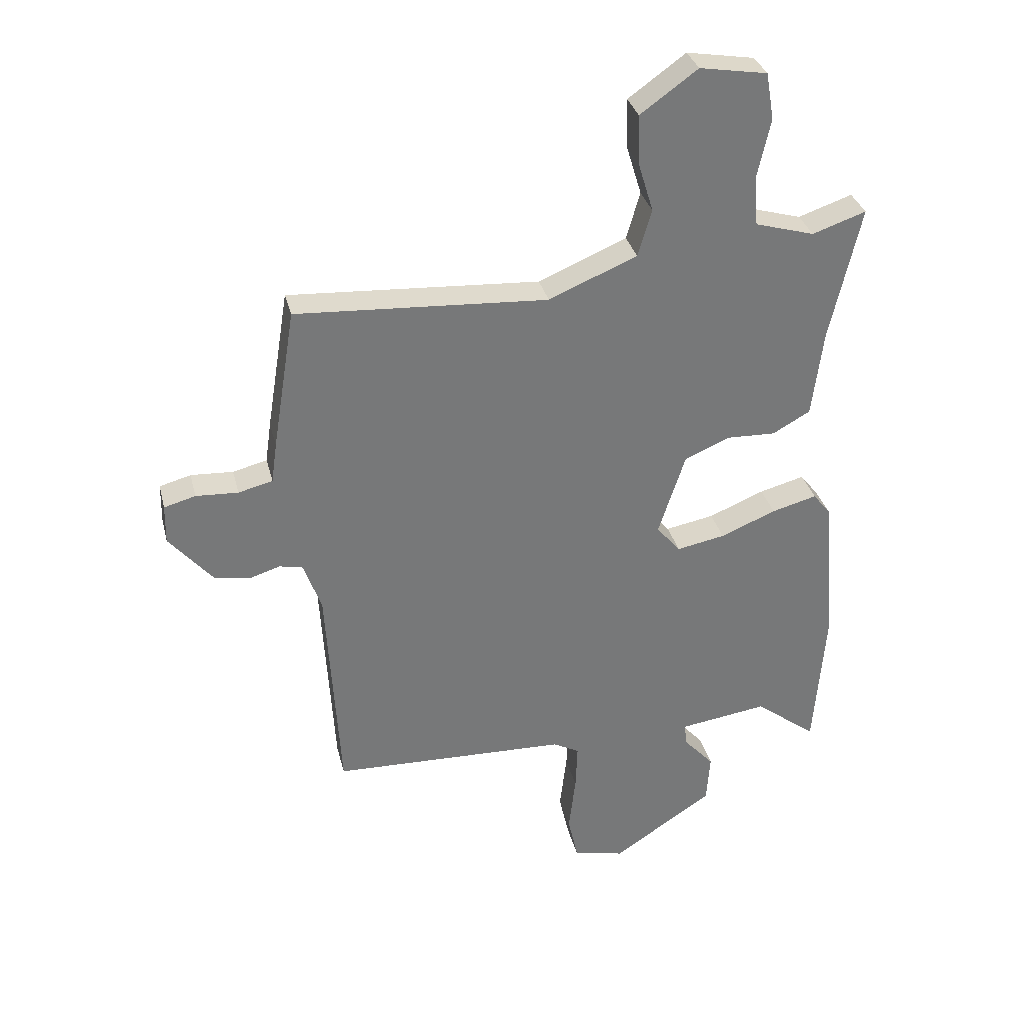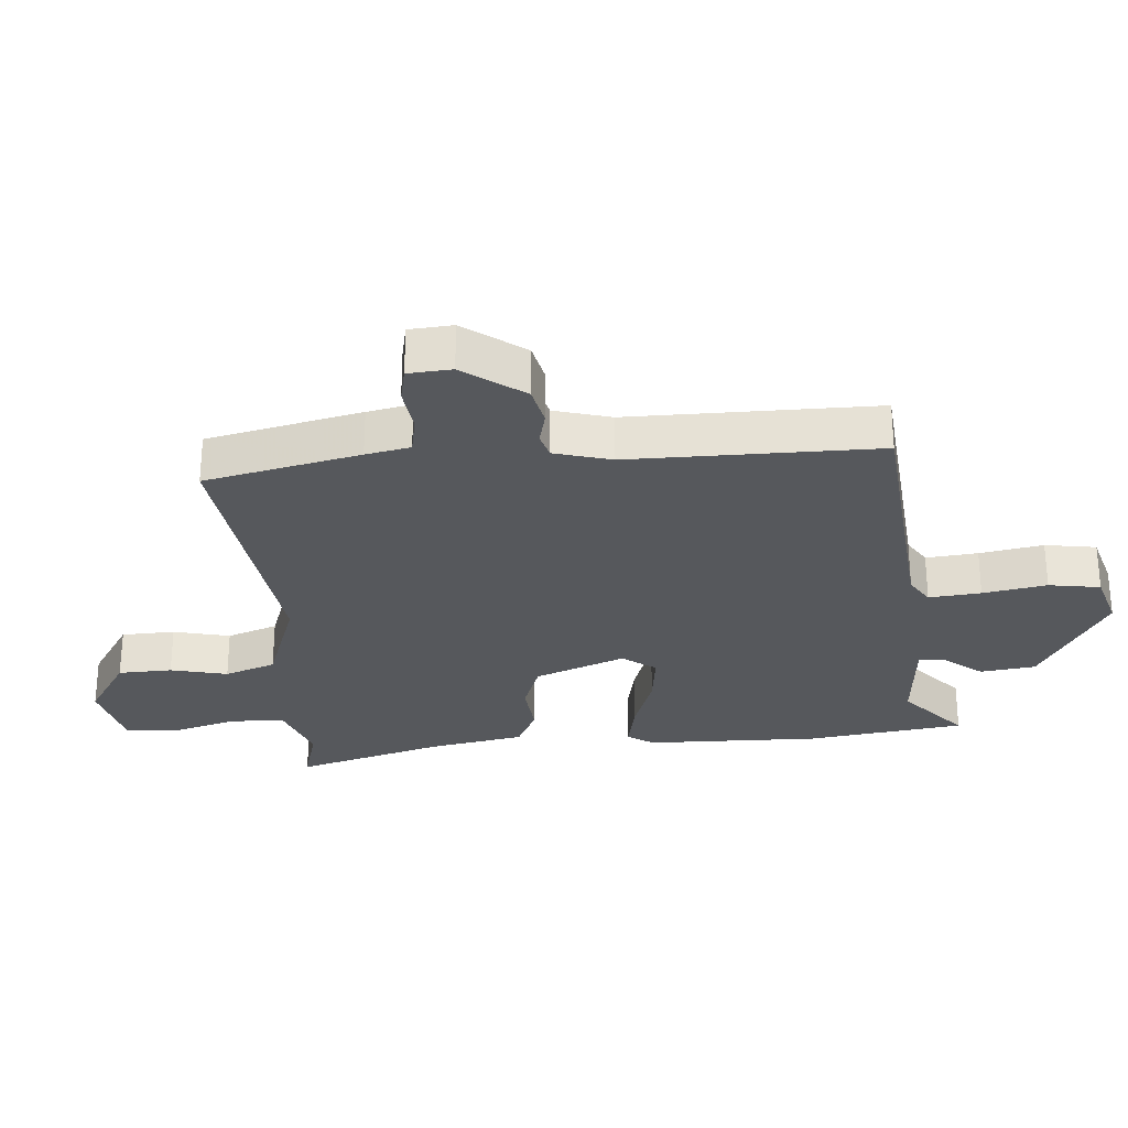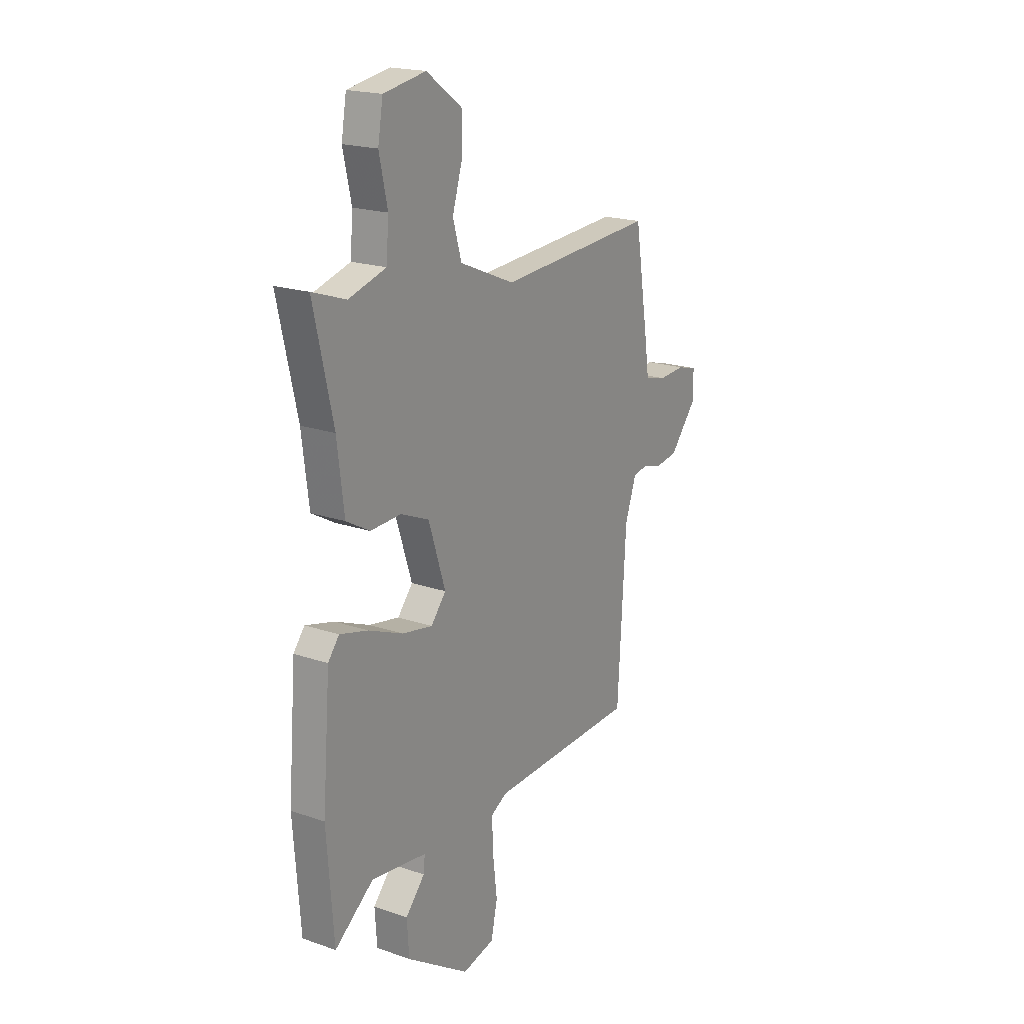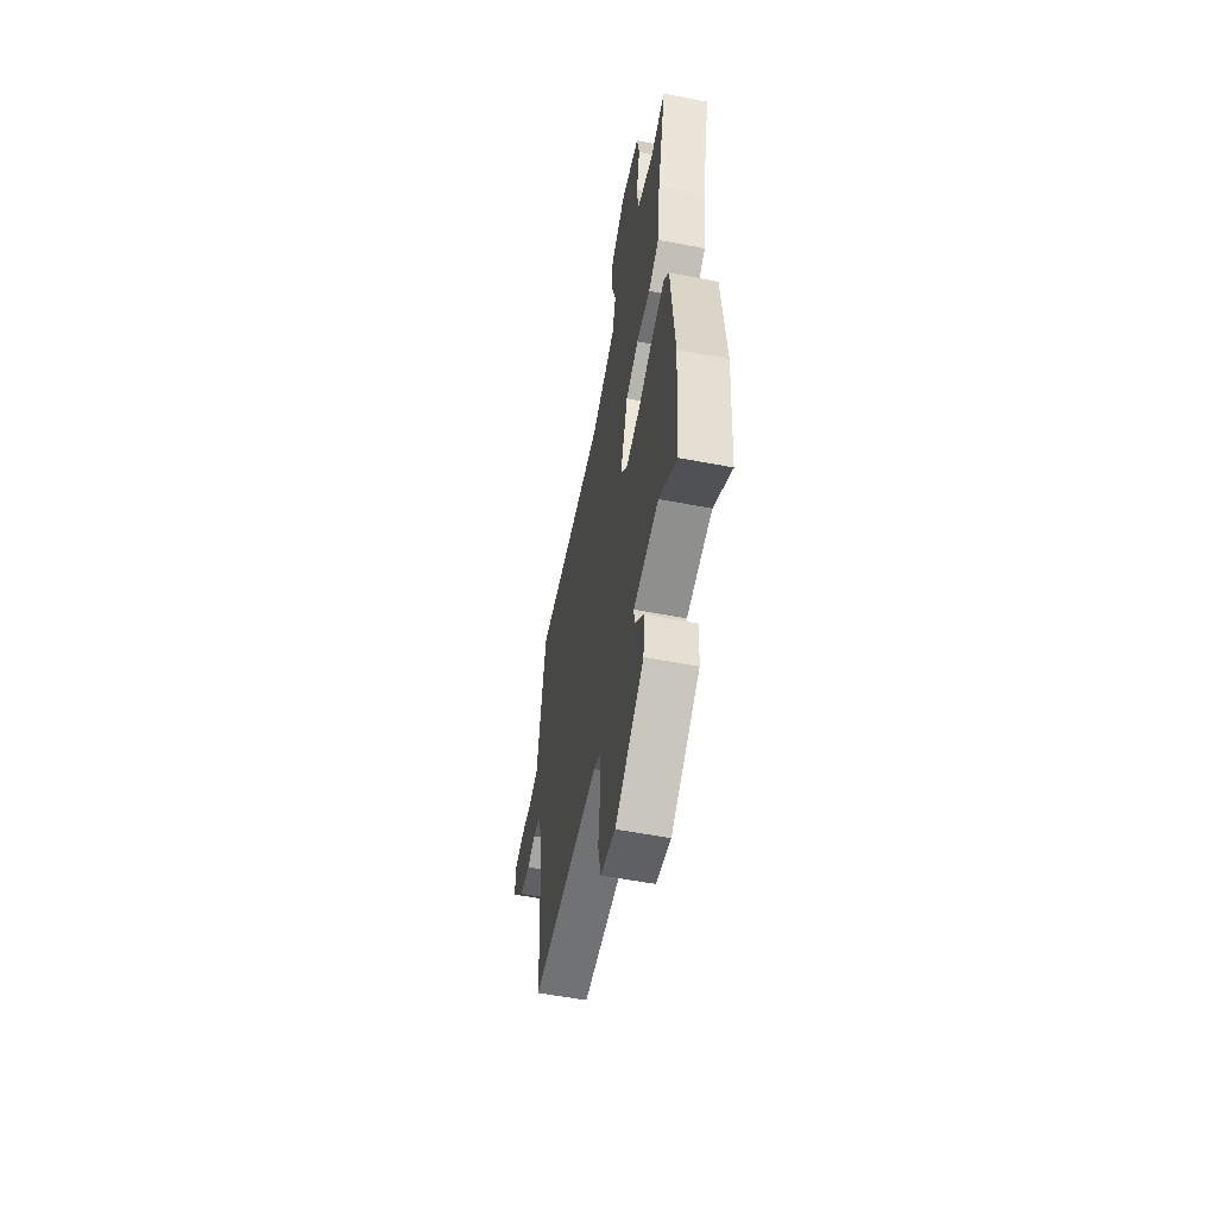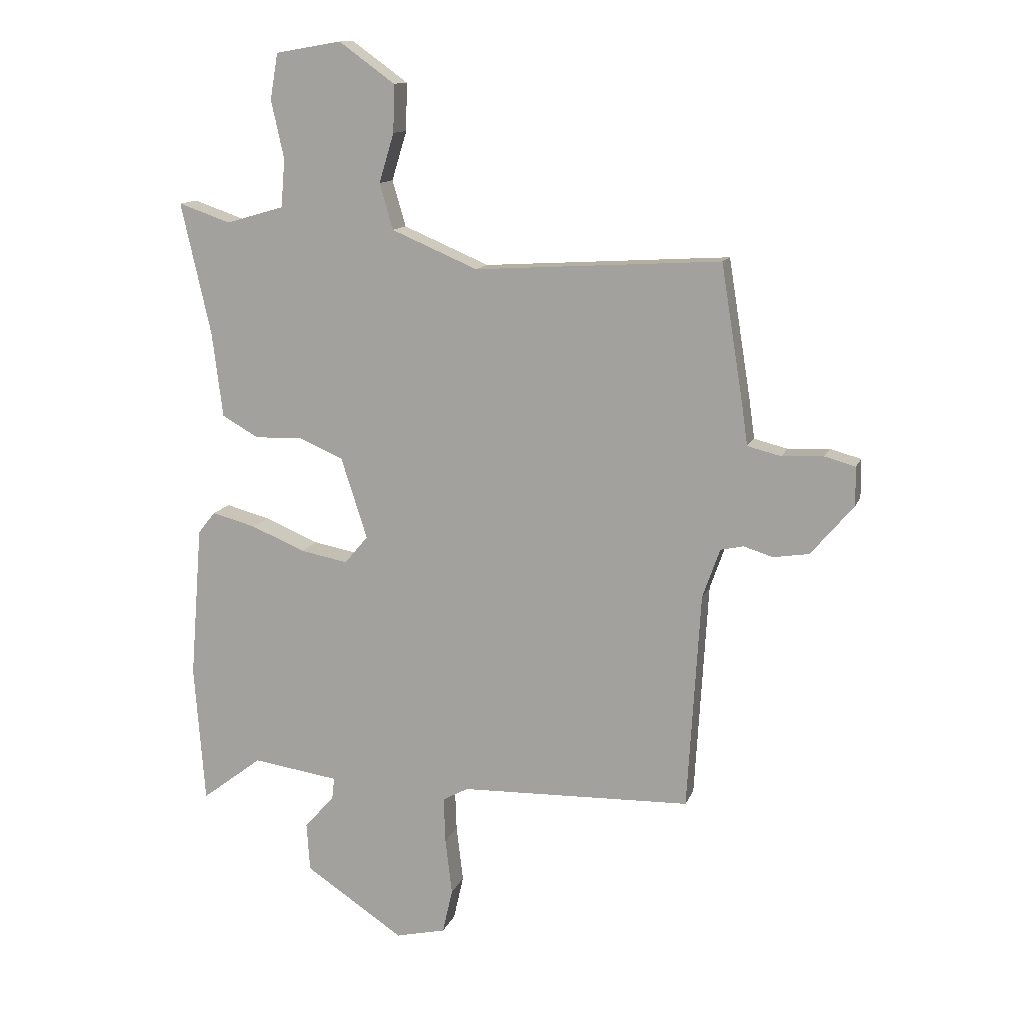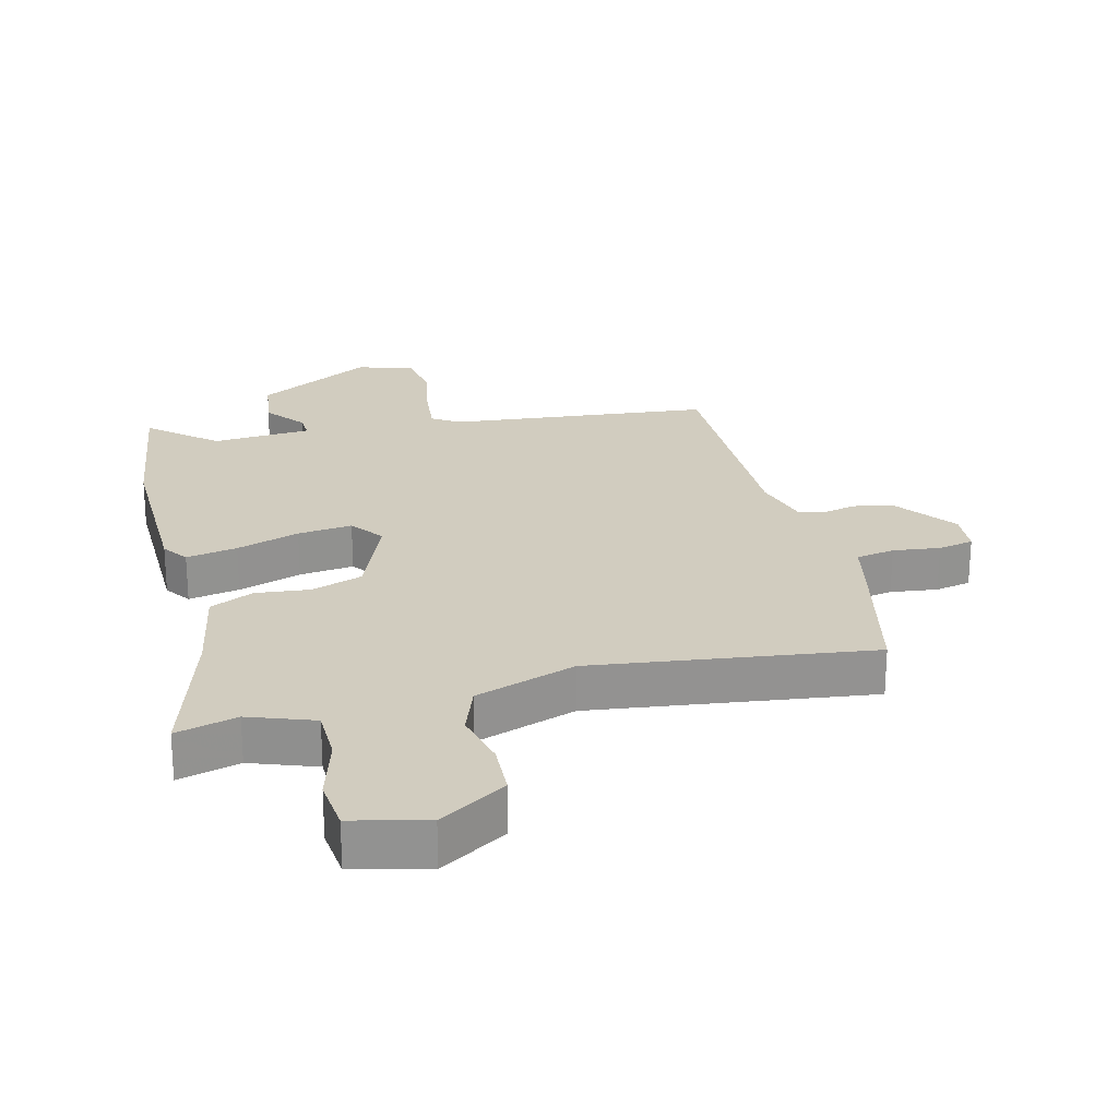
<metadata>
{"format":"obj","ext":"obj","renderer":"f3d","projection":"perspective","resolution":1024,"background":"white","views":[{"elev":32.9,"azim":166.4,"up":"+Z"},{"elev":-28.3,"azim":98.1,"up":"+Y"},{"elev":19.7,"azim":-57.4,"up":"+Z"},{"elev":-57.2,"azim":-101.3,"up":"+Z"},{"elev":12.7,"azim":16.1,"up":"+Z"},{"elev":23.9,"azim":-10.3,"up":"+Y"}]}
</metadata>
<code>
v -0.494 0.07 -0.584
v -0.513 0.07 -0.334
v -0.491 0.07 -0.06
v -0.46 0.07 -0.021
v -0.381 0.07 -0.042
v -0.284 0.07 -0.082
v -0.199 0.07 -0.098
v -0.157 0.07 -0.048
v -0.204 0.07 0.097
v -0.283 0.07 0.131
v -0.369 0.07 0.128
v -0.435 0.07 0.165
v -0.454 0.07 0.317
v -0.508 0.07 0.554
v -0.414 0.07 0.522
v -0.31 0.07 0.552
v -0.303 0.07 0.638
v -0.326 0.07 0.742
v -0.312 0.07 0.824
v -0.194 0.07 0.844
v -0.094 0.07 0.772
v -0.096 0.07 0.687
v -0.123 0.07 0.599
v -0.099 0.07 0.517
v 0.055 0.07 0.452
v 0.495 0.07 0.479
v 0.535 0.07 0.232
v 0.545 0.07 0.161
v 0.605 0.07 0.146
v 0.679 0.07 0.15
v 0.734 0.07 0.135
v 0.735 0.07 0.066
v 0.659 0.07 -0.024
v 0.595 0.07 -0.034
v 0.543 0.07 -0.018
v 0.502 0.07 -0.027
v 0.471 0.07 -0.115
v 0.448 0.07 -0.504
v 0.034 0.07 -0.517
v -0.012 0.07 -0.542
v -0.009 0.07 -0.624
v 0.003 0.07 -0.725
v -0.015 0.07 -0.805
v -0.105 0.07 -0.826
v -0.282 0.07 -0.709
v -0.288 0.07 -0.622
v -0.234 0.07 -0.562
v -0.23 0.07 -0.523
v -0.385 0.07 -0.501
v -0.494 0 -0.584
v -0.513 0 -0.334
v -0.491 0 -0.06
v -0.46 0 -0.021
v -0.381 0 -0.042
v -0.284 0 -0.082
v -0.199 0 -0.098
v -0.157 0 -0.048
v -0.204 0 0.097
v -0.283 0 0.131
v -0.369 0 0.128
v -0.435 0 0.165
v -0.454 0 0.317
v -0.508 0 0.554
v -0.414 0 0.522
v -0.31 0 0.552
v -0.303 0 0.638
v -0.326 0 0.742
v -0.312 0 0.824
v -0.194 0 0.844
v -0.094 0 0.772
v -0.096 0 0.687
v -0.123 0 0.599
v -0.099 0 0.517
v 0.055 0 0.452
v 0.495 0 0.479
v 0.535 0 0.232
v 0.545 0 0.161
v 0.605 0 0.146
v 0.679 0 0.15
v 0.734 0 0.135
v 0.735 0 0.066
v 0.659 0 -0.024
v 0.595 0 -0.034
v 0.543 0 -0.018
v 0.502 0 -0.027
v 0.471 0 -0.115
v 0.448 0 -0.504
v 0.034 0 -0.517
v -0.012 0 -0.542
v -0.009 0 -0.624
v 0.003 0 -0.725
v -0.015 0 -0.805
v -0.105 0 -0.826
v -0.282 0 -0.709
v -0.288 0 -0.622
v -0.234 0 -0.562
v -0.23 0 -0.523
v -0.385 0 -0.501
f 44 45 46 47
f 44 47 48
f 41 42 43 44
f 40 41 44 48
f 39 40 48 49
f 37 38 39 49
f 32 33 34 35
f 32 35 36
f 29 30 31 32
f 28 29 32 36
f 25 26 27 28
f 24 25 28 36
f 20 21 22 23
f 18 19 20 23
f 17 18 23 24
f 16 17 24 36
f 13 14 15
f 10 11 12 13
f 9 10 13 15
f 3 4 5 6
f 3 6 7
f 49 1 2 3
f 49 3 7
f 37 49 7 8
f 36 37 8 9
f 9 15 16 36
f 96 95 94 93
f 97 96 93
f 93 92 91 90
f 97 93 90 89
f 98 97 89 88
f 98 88 87 86
f 84 83 82 81
f 85 84 81
f 81 80 79 78
f 85 81 78 77
f 77 76 75 74
f 85 77 74 73
f 72 71 70 69
f 72 69 68 67
f 73 72 67 66
f 85 73 66 65
f 64 63 62
f 62 61 60 59
f 64 62 59 58
f 55 54 53 52
f 56 55 52
f 52 51 50 98
f 56 52 98
f 57 56 98 86
f 58 57 86 85
f 85 65 64 58
f 1 50 51 2
f 2 51 52 3
f 3 52 53 4
f 4 53 54 5
f 5 54 55 6
f 6 55 56 7
f 7 56 57 8
f 8 57 58 9
f 9 58 59 10
f 10 59 60 11
f 11 60 61 12
f 12 61 62 13
f 13 62 63 14
f 14 63 64 15
f 15 64 65 16
f 16 65 66 17
f 17 66 67 18
f 18 67 68 19
f 19 68 69 20
f 20 69 70 21
f 21 70 71 22
f 22 71 72 23
f 23 72 73 24
f 24 73 74 25
f 25 74 75 26
f 26 75 76 27
f 27 76 77 28
f 28 77 78 29
f 29 78 79 30
f 30 79 80 31
f 31 80 81 32
f 32 81 82 33
f 33 82 83 34
f 34 83 84 35
f 35 84 85 36
f 36 85 86 37
f 37 86 87 38
f 38 87 88 39
f 39 88 89 40
f 40 89 90 41
f 41 90 91 42
f 42 91 92 43
f 43 92 93 44
f 44 93 94 45
f 45 94 95 46
f 46 95 96 47
f 47 96 97 48
f 48 97 98 49
f 49 98 50 1

</code>
